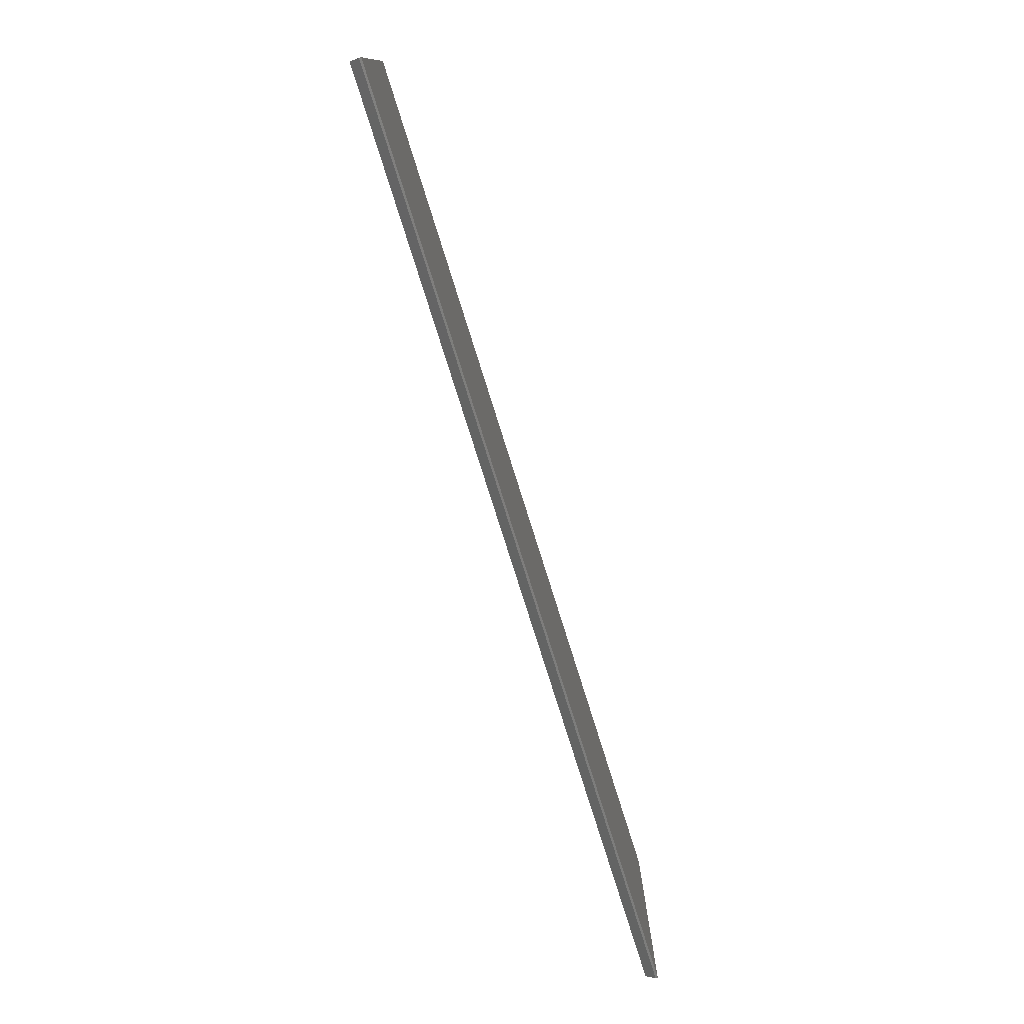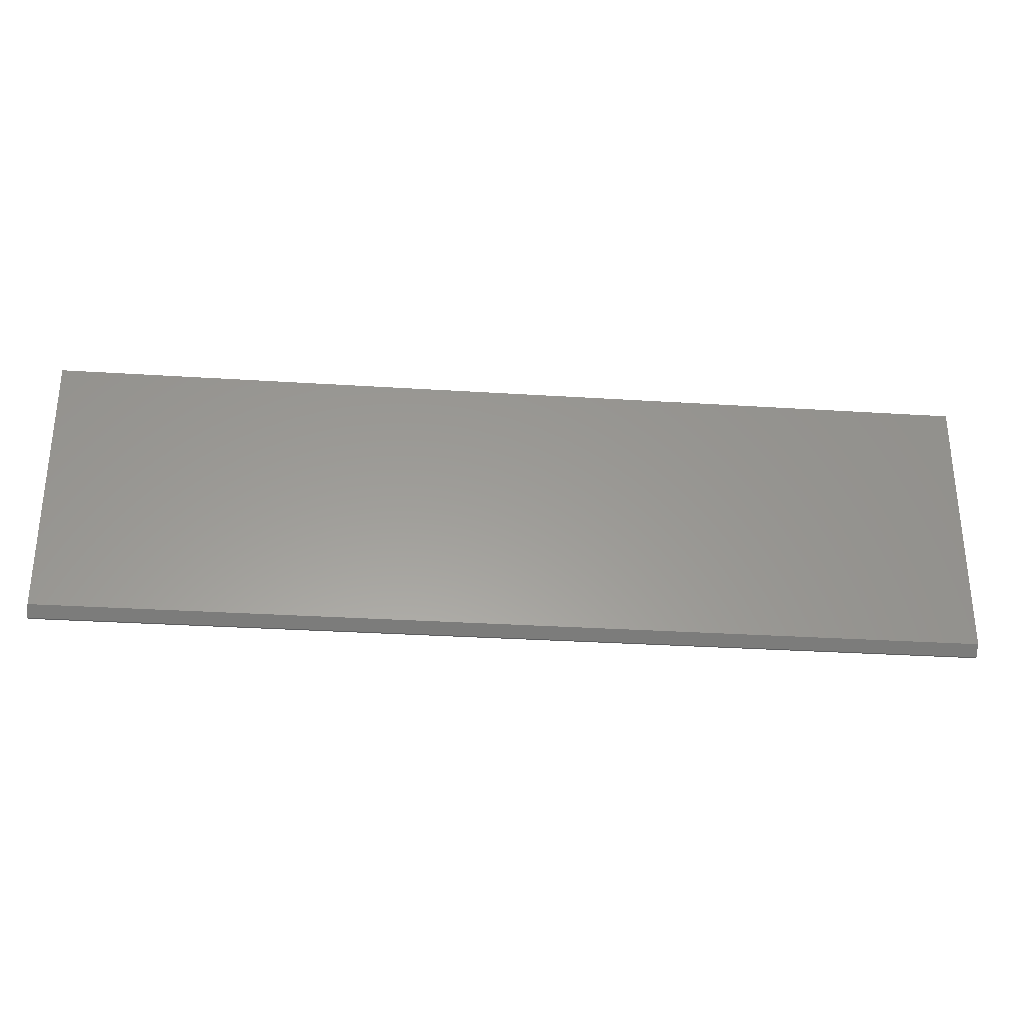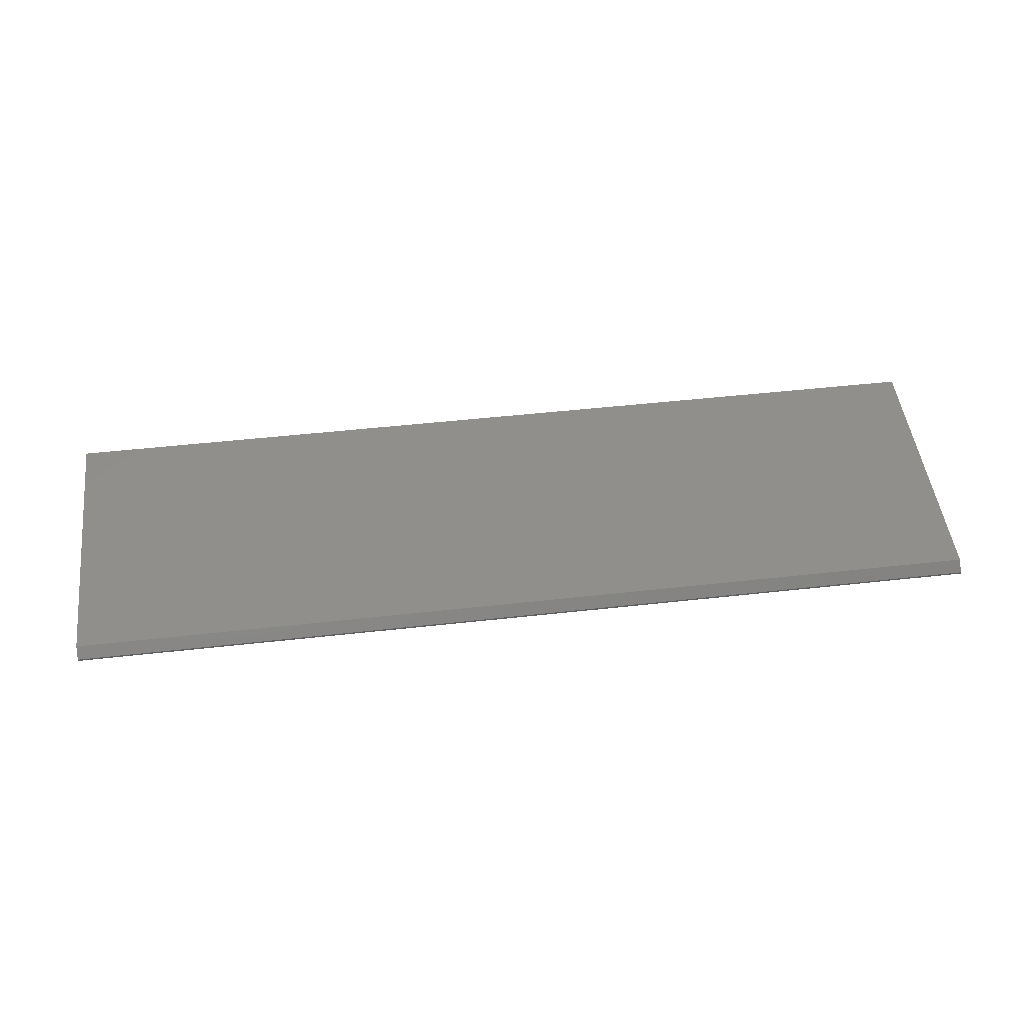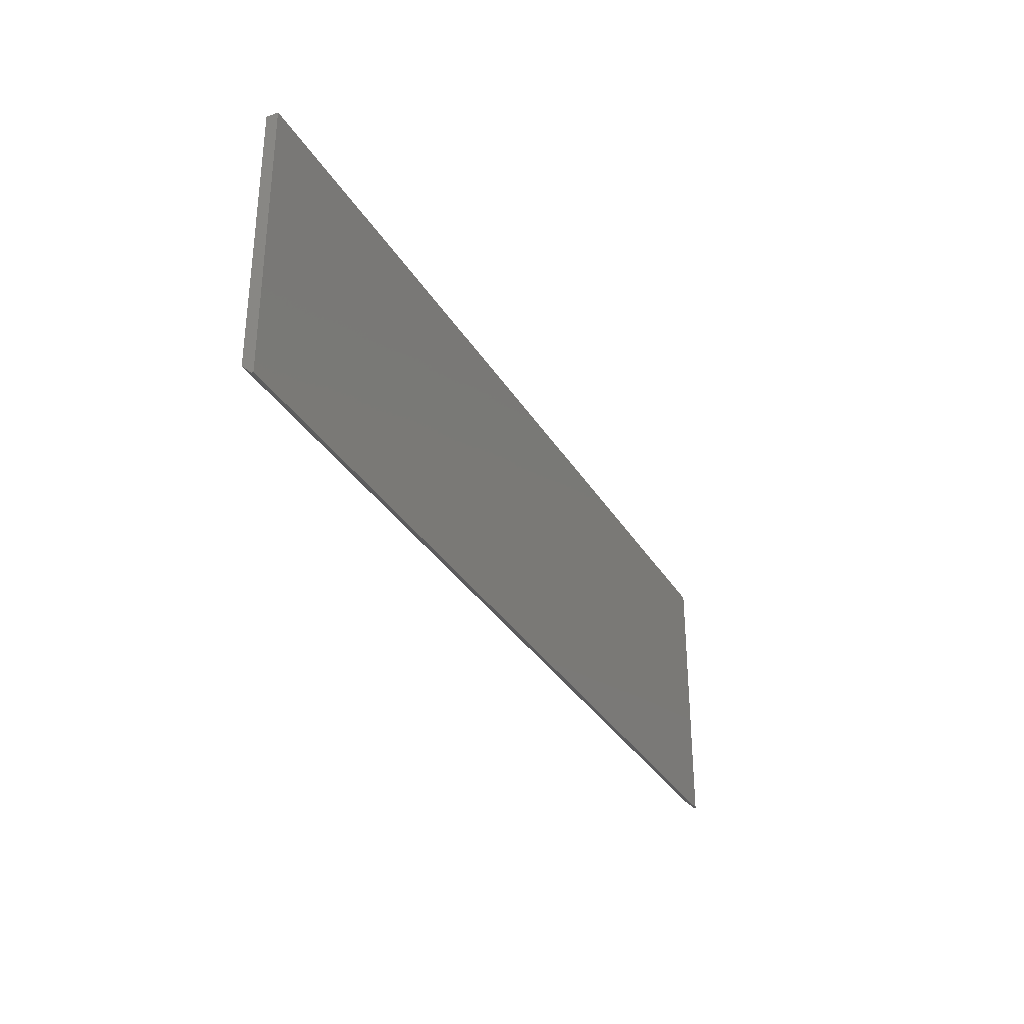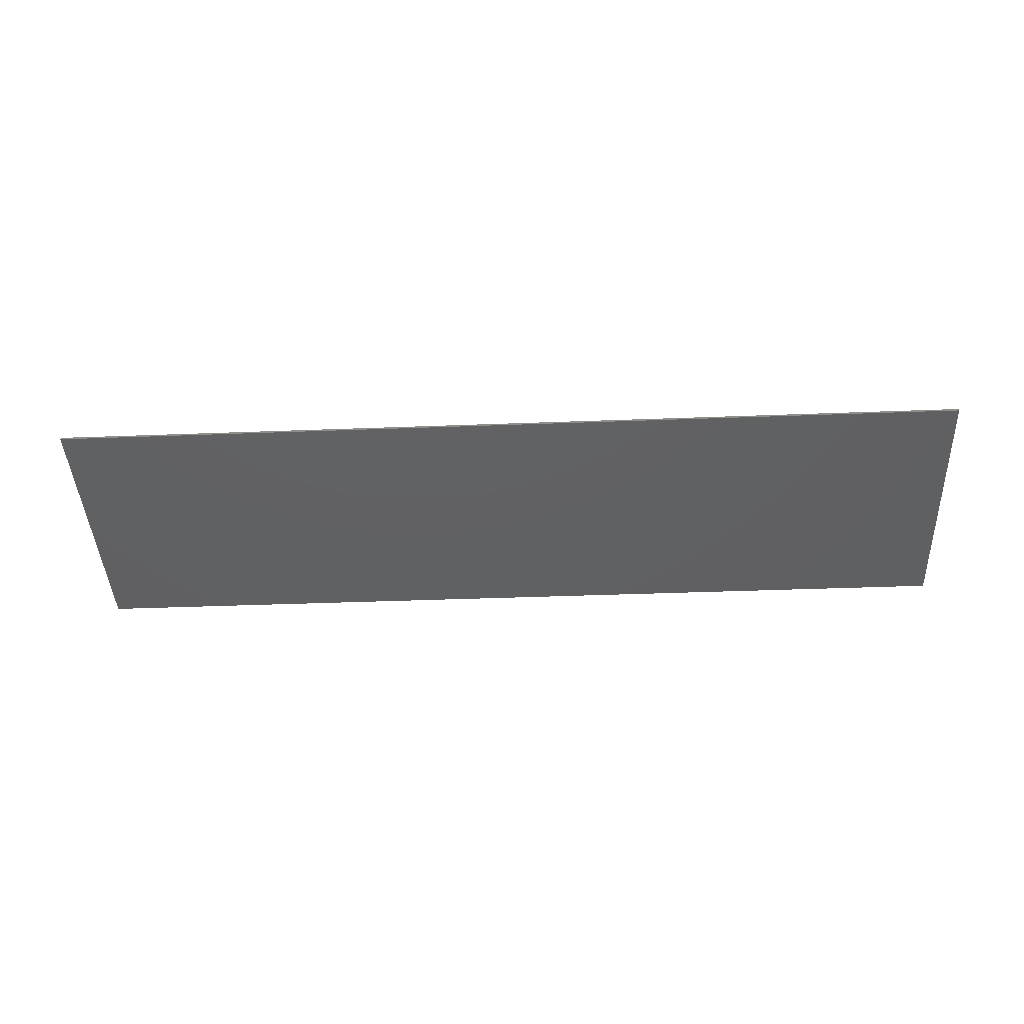
<metadata>
{"format":"stl","ext":"stl","renderer":"f3d","projection":"perspective","resolution":1024,"background":"white","views":[{"elev":-77.0,"azim":-72.6,"up":"+Z"},{"elev":-30.5,"azim":174.7,"up":"+Z"},{"elev":49.0,"azim":172.9,"up":"+Y"},{"elev":-32.9,"azim":-63.5,"up":"+Z"},{"elev":-42.2,"azim":-177.4,"up":"+Y"}]}
</metadata>
<code>
# stl→obj: 10 verts, 16 faces
v 0.75 0.007812 0.1016
v 0.75 0.01735 -0.1172
v 0.75 0.01735 0.1016
v 0.75 0.007812 -0.125
v 0.75 0.009539 -0.125
v -1.258e-17 0.01735 0.1016
v -4.337e-19 0.01735 -0.1172
v -1.258e-17 0.007812 0.1016
v 0 0.007812 -0.125
v 5.87e-36 0.009539 -0.125
f 1 2 3
f 1 4 2
f 2 4 5
f 6 7 8
f 7 9 8
f 10 9 7
f 7 6 2
f 2 6 3
f 9 10 4
f 4 10 5
f 10 7 5
f 5 7 2
f 8 9 1
f 1 9 4
f 6 8 3
f 3 8 1

</code>
